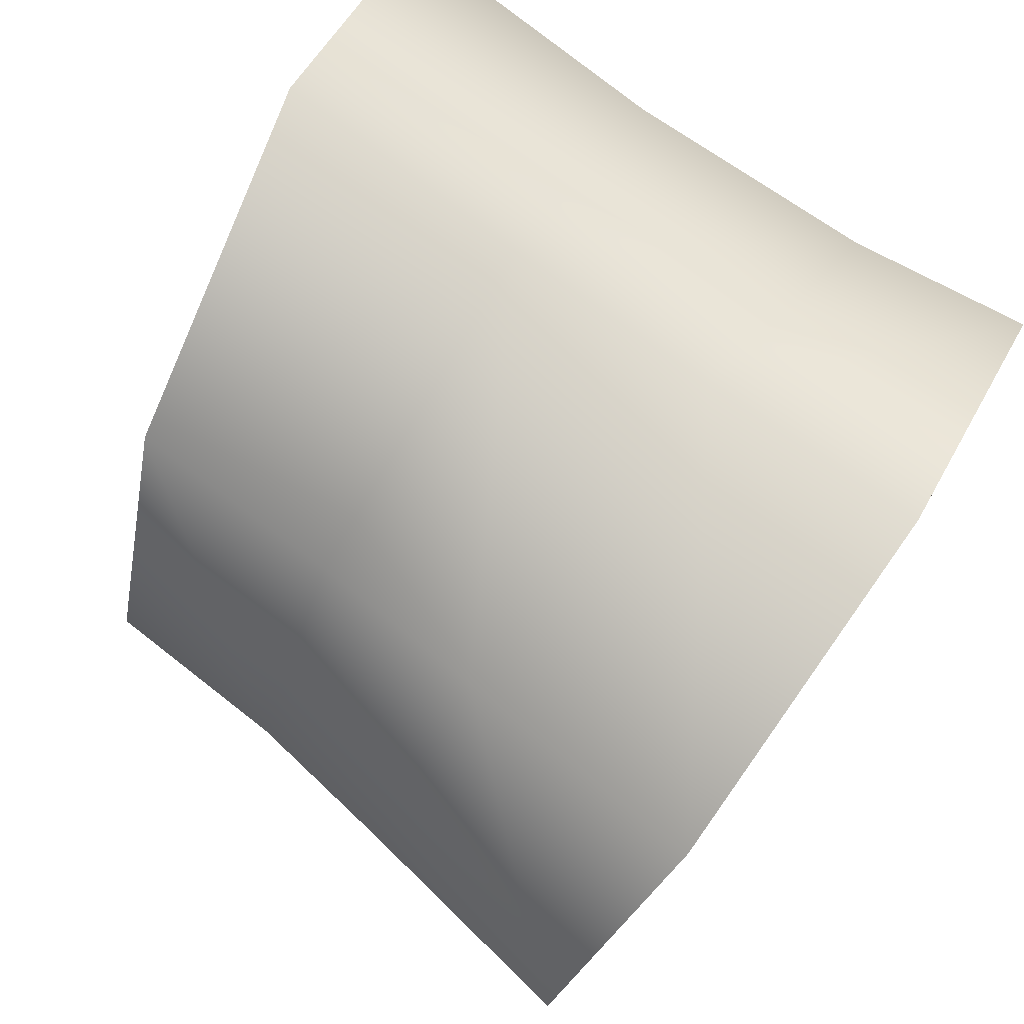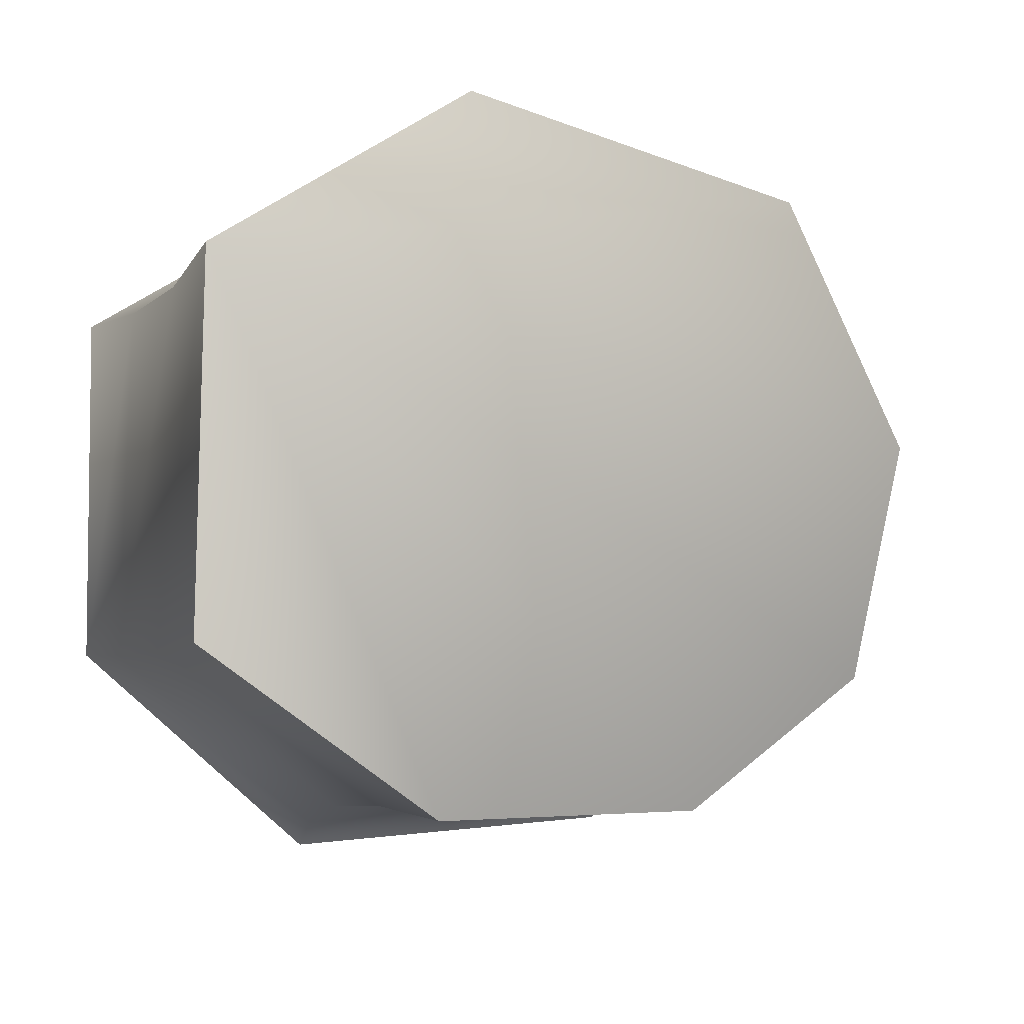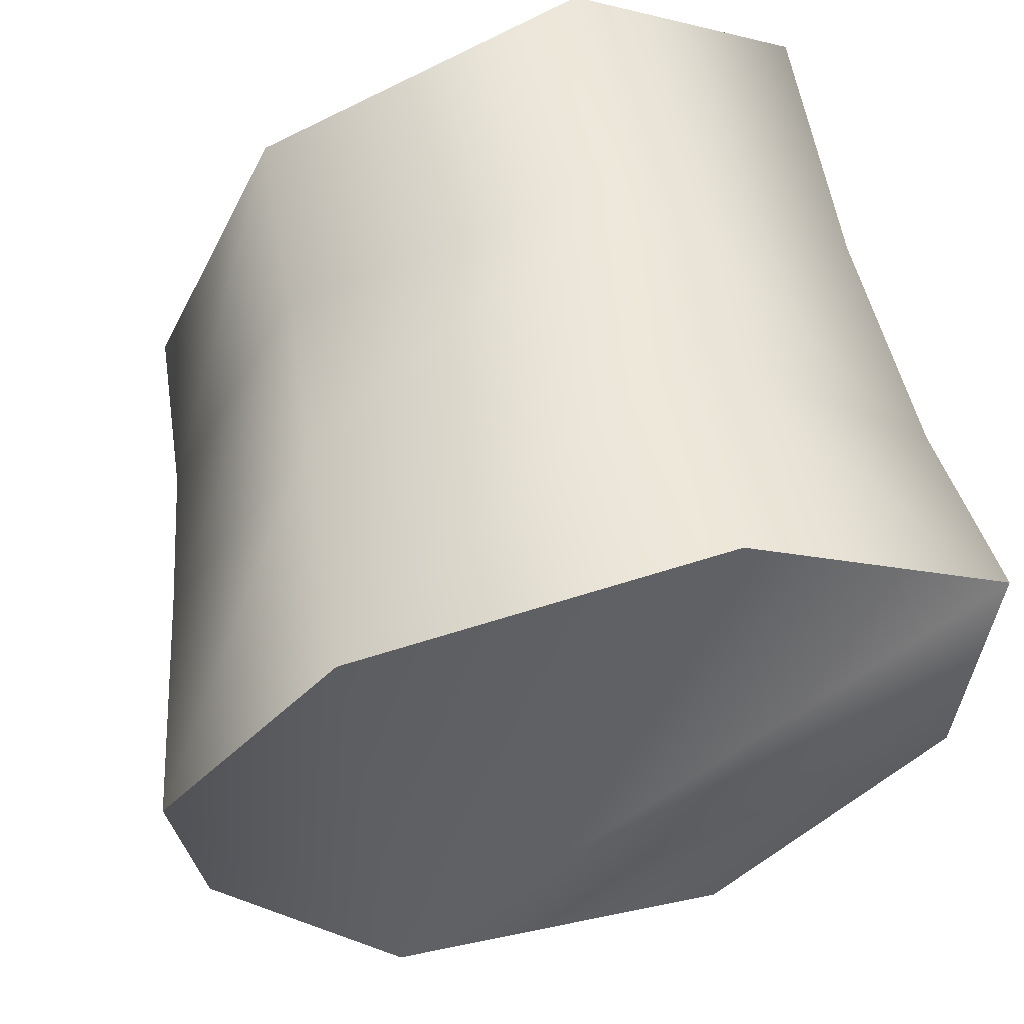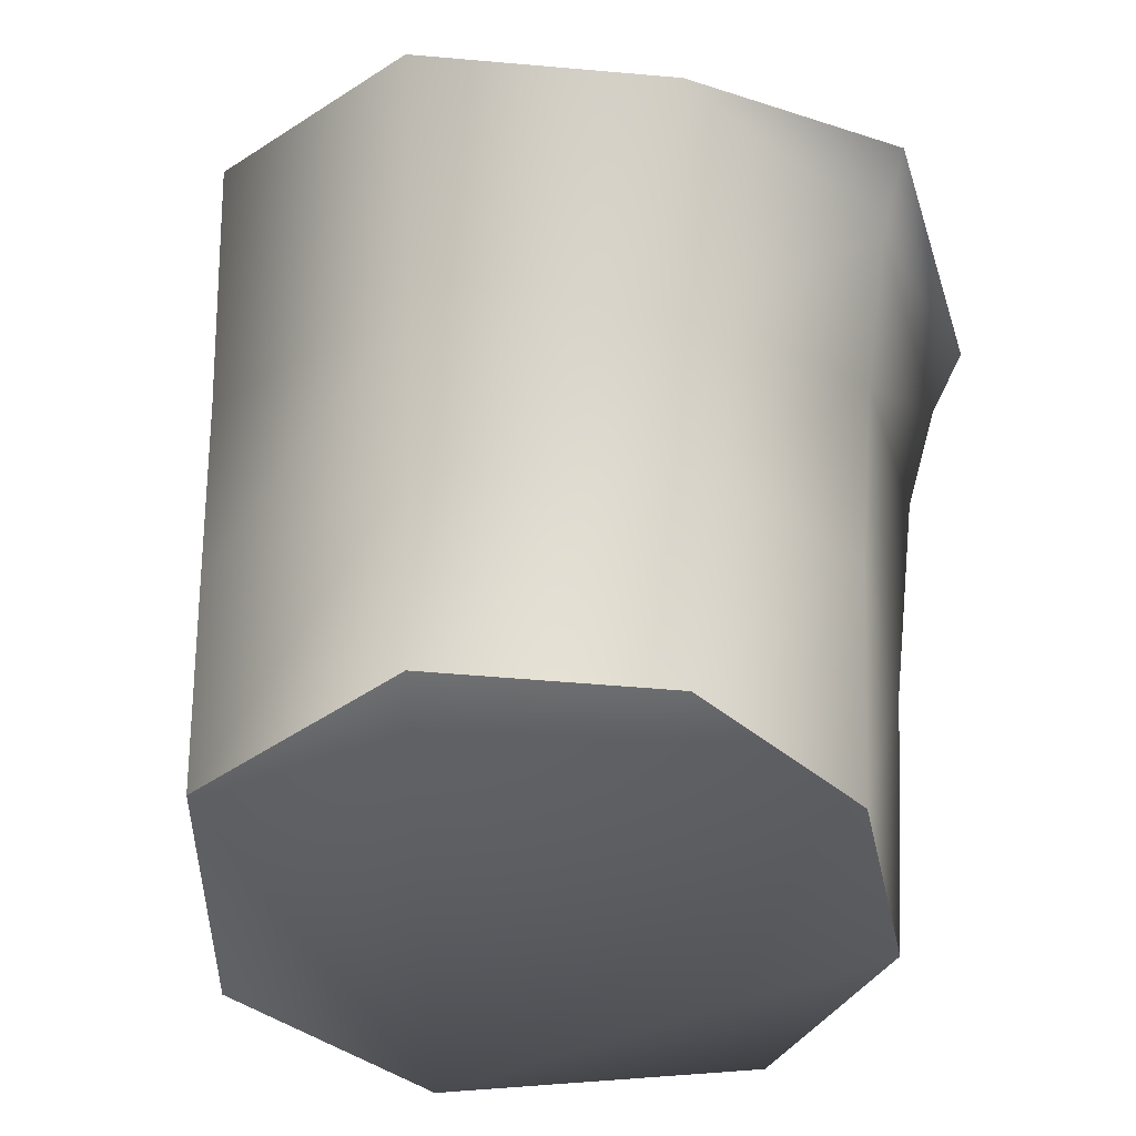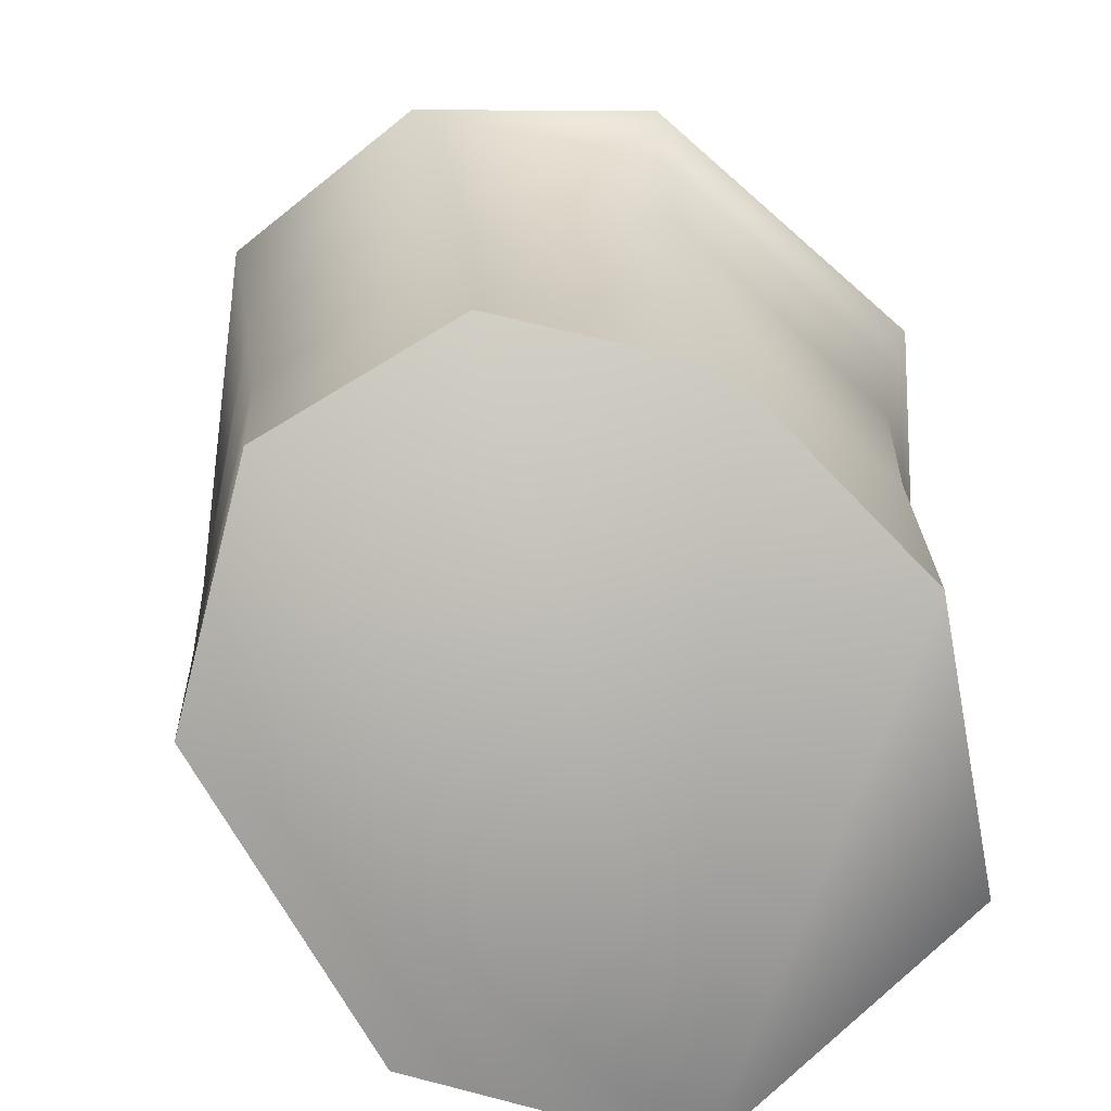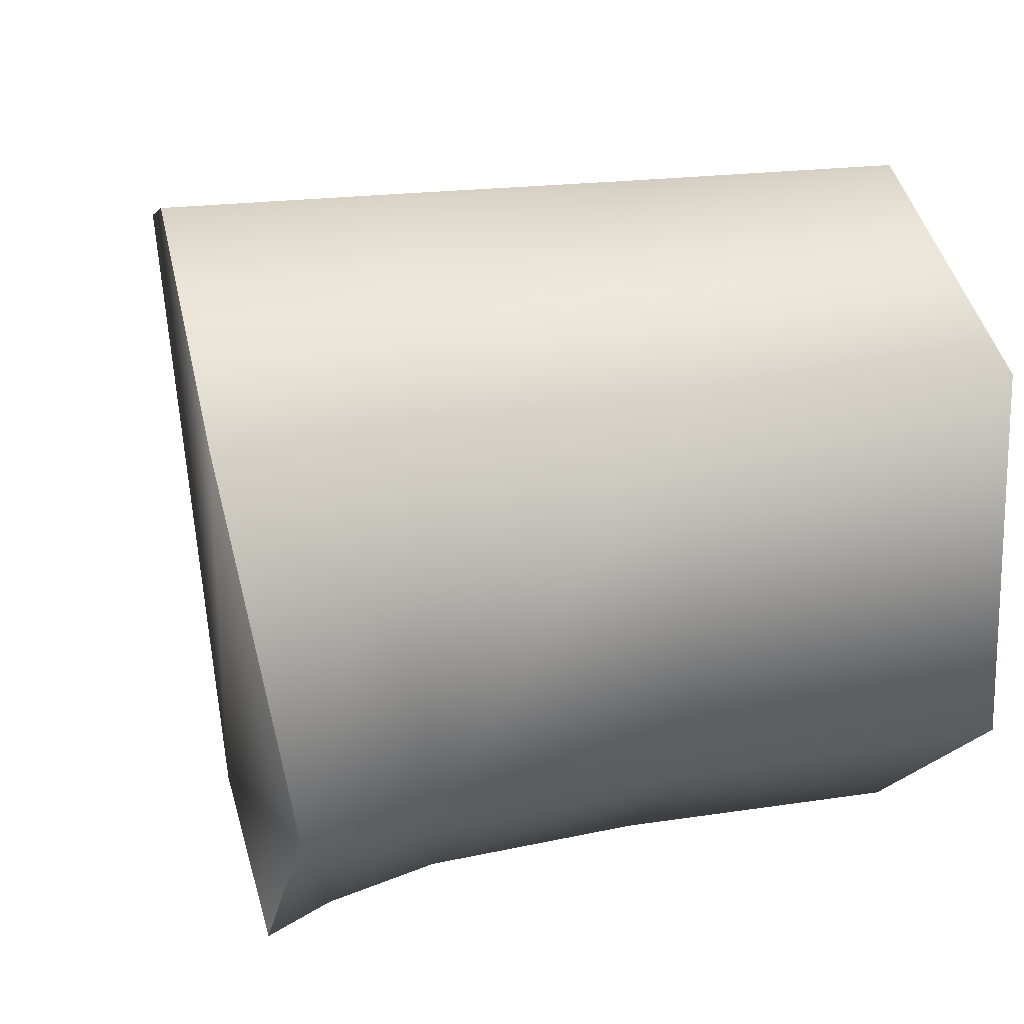
<metadata>
{"format":"obj","ext":"obj","renderer":"f3d","projection":"perspective","resolution":1024,"background":"white","views":[{"elev":76.1,"azim":121.0,"up":"+Z"},{"elev":0.4,"azim":-19.9,"up":"+Z"},{"elev":52.0,"azim":164.5,"up":"+Z"},{"elev":-30.5,"azim":102.9,"up":"+Y"},{"elev":-75.0,"azim":136.1,"up":"+Y"},{"elev":18.6,"azim":-104.0,"up":"+Z"}]}
</metadata>
<code>
o Material_#95.010
v -0.4216 -0.6943 -0.09141
v -0.4111 -0.6959 0.2522
v -0.3936 -0.4068 -0.1168
v -0.3773 -0.4063 0.2366
v -0.3848 -0.1641 -0.1355
v -0.3668 -0.155 0.2282
v -0.3962 -0.03839 -0.1429
v -0.3782 0.02697 0.2254
v -0.1526 -0.03967 -0.3645
v -0.1583 -0.1023 -0.3308
v -0.1613 -0.209 -0.2995
v -0.1737 -0.4148 -0.2746
v -0.1954 -0.678 -0.2568
v -0.1621 -0.671 0.3986
v -0.135 -0.409 0.3899
v -0.1181 -0.1946 0.3847
v -0.1059 0.03076 0.3797
v 0.2499 0.003398 0.2998
v 0.2186 -0.2455 0.3051
v 0.42 -0.03878 0.06841
v 0.3654 -0.2723 0.072
v 0.1967 -0.4162 0.3117
v 0.3332 -0.4202 0.07594
v 0.3115 -0.6005 0.08145
v 0.1776 -0.6252 0.3166
v 0.3894 -0.08719 -0.1753
v 0.2031 -0.04815 -0.3476
v 0.1714 -0.1231 -0.3204
v 0.3239 -0.2789 -0.1675
v 0.1321 -0.2602 -0.2942
v 0.2837 -0.4214 -0.1596
v 0.09741 -0.4217 -0.2762
v 0.2528 -0.6161 -0.1443
v 0.06635 -0.648 -0.2621
f 3 1 2
f 3 2 4
f 7 5 6
f 7 6 8
f 7 9 10
f 5 7 10
f 5 10 11
f 3 5 11
f 3 11 12
f 4 2 14
f 4 14 15
f 8 6 16
f 8 16 17
f 20 18 19
f 21 20 19
f 21 19 22
f 23 21 22
f 15 25 22
f 15 14 25
f 16 19 18
f 17 16 18
f 20 21 26
f 28 27 26
f 21 29 26
f 28 26 29
f 30 28 29
f 23 24 31
f 30 29 31
f 32 30 31
f 24 33 31
f 9 27 28
f 10 28 30
f 10 9 28
f 11 10 30
f 34 13 12
f 32 34 12
f 5 3 4
f 5 4 6
f 3 12 13
f 1 3 13
f 6 4 15
f 6 15 16
f 23 22 25
f 24 23 25
f 15 22 19
f 16 15 19
f 21 23 29
f 23 31 29
f 32 31 33
f 34 32 33
f 30 32 12
f 30 12 11
f 2 1 13 34 33 24 25 14
f 27 9 7 8 17 18 20 26

</code>
